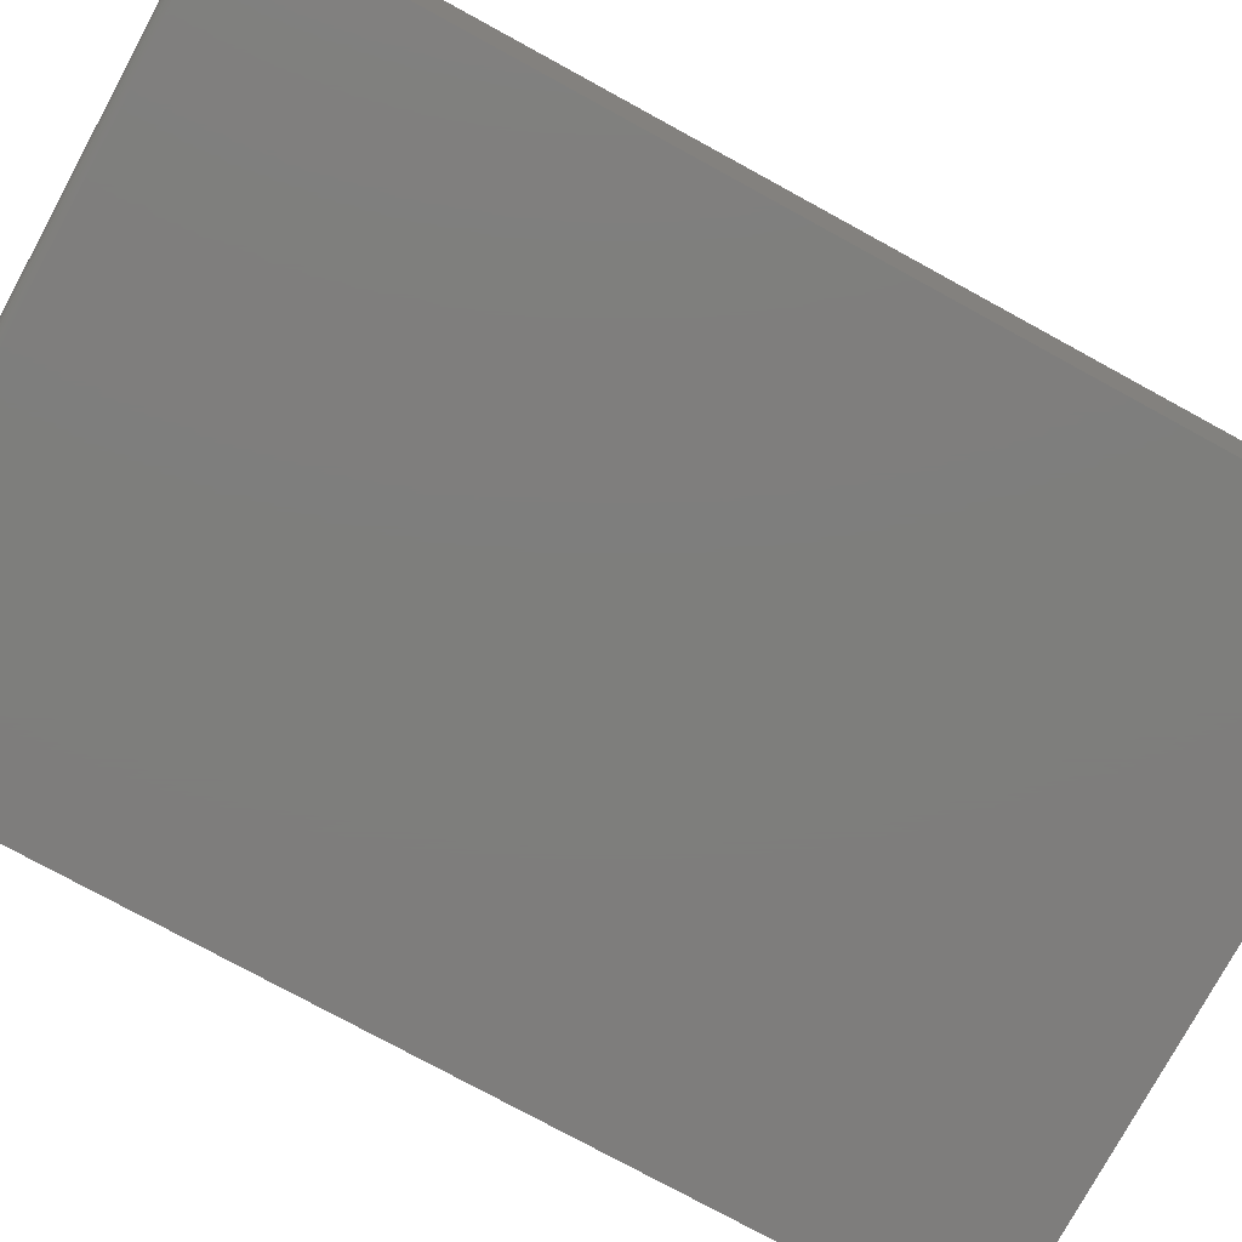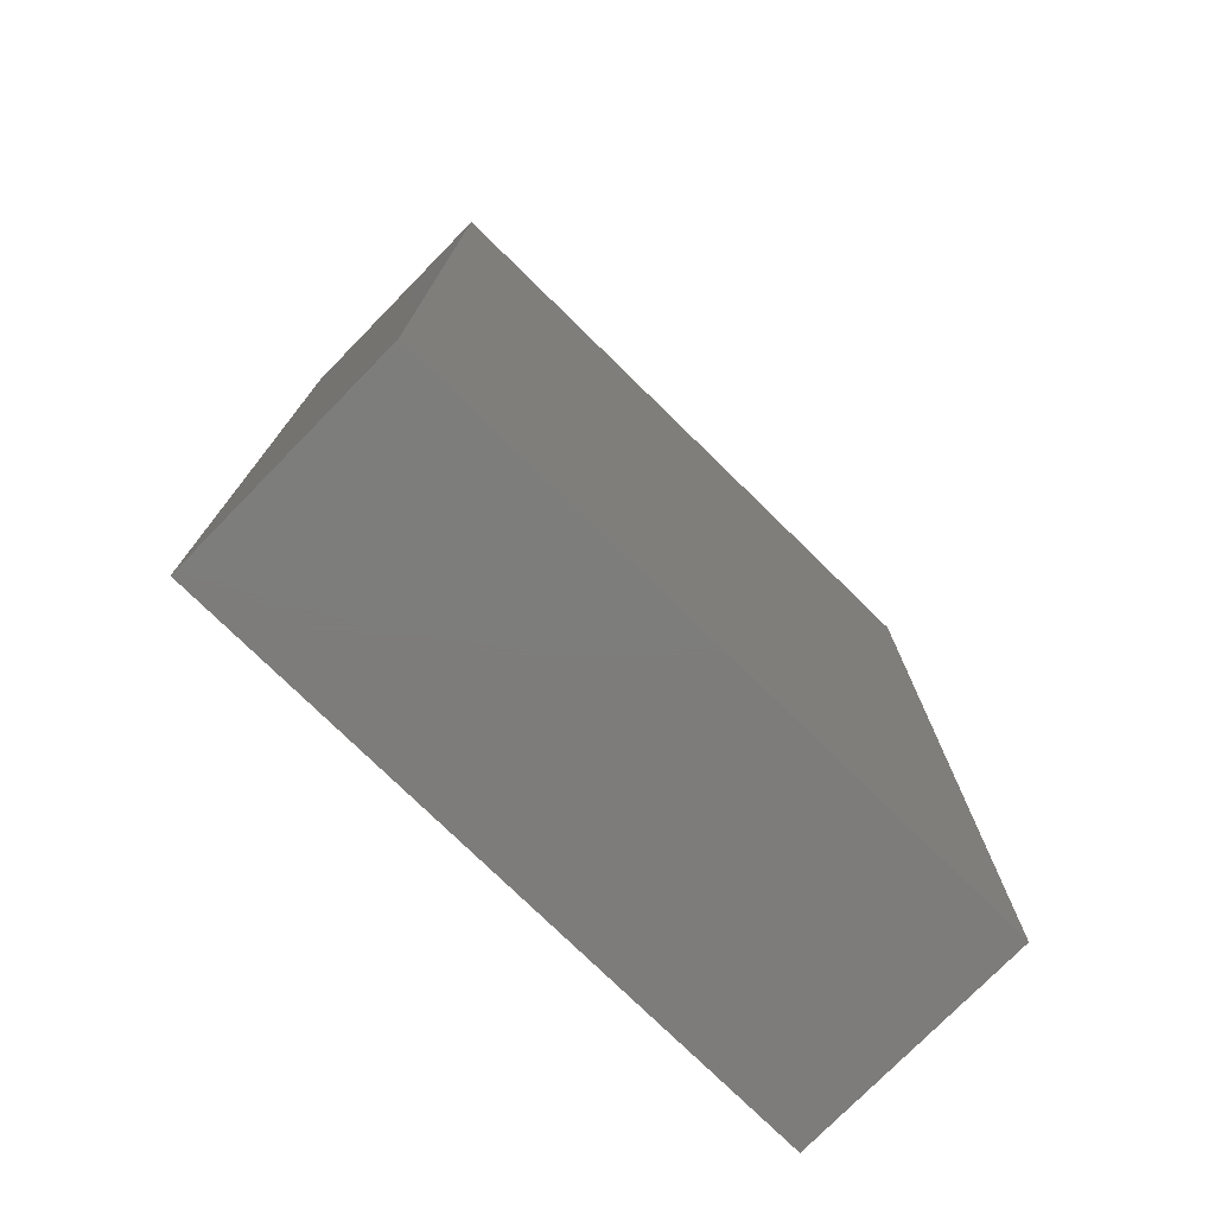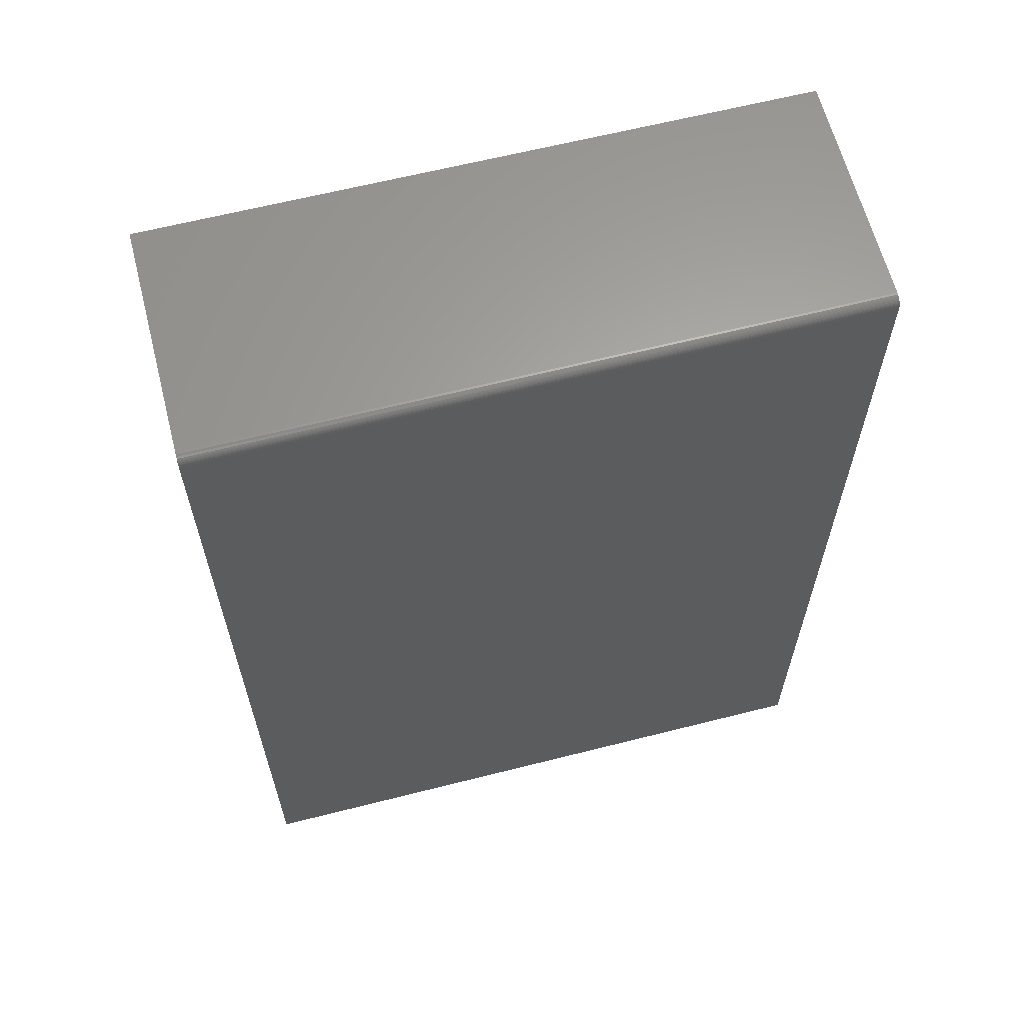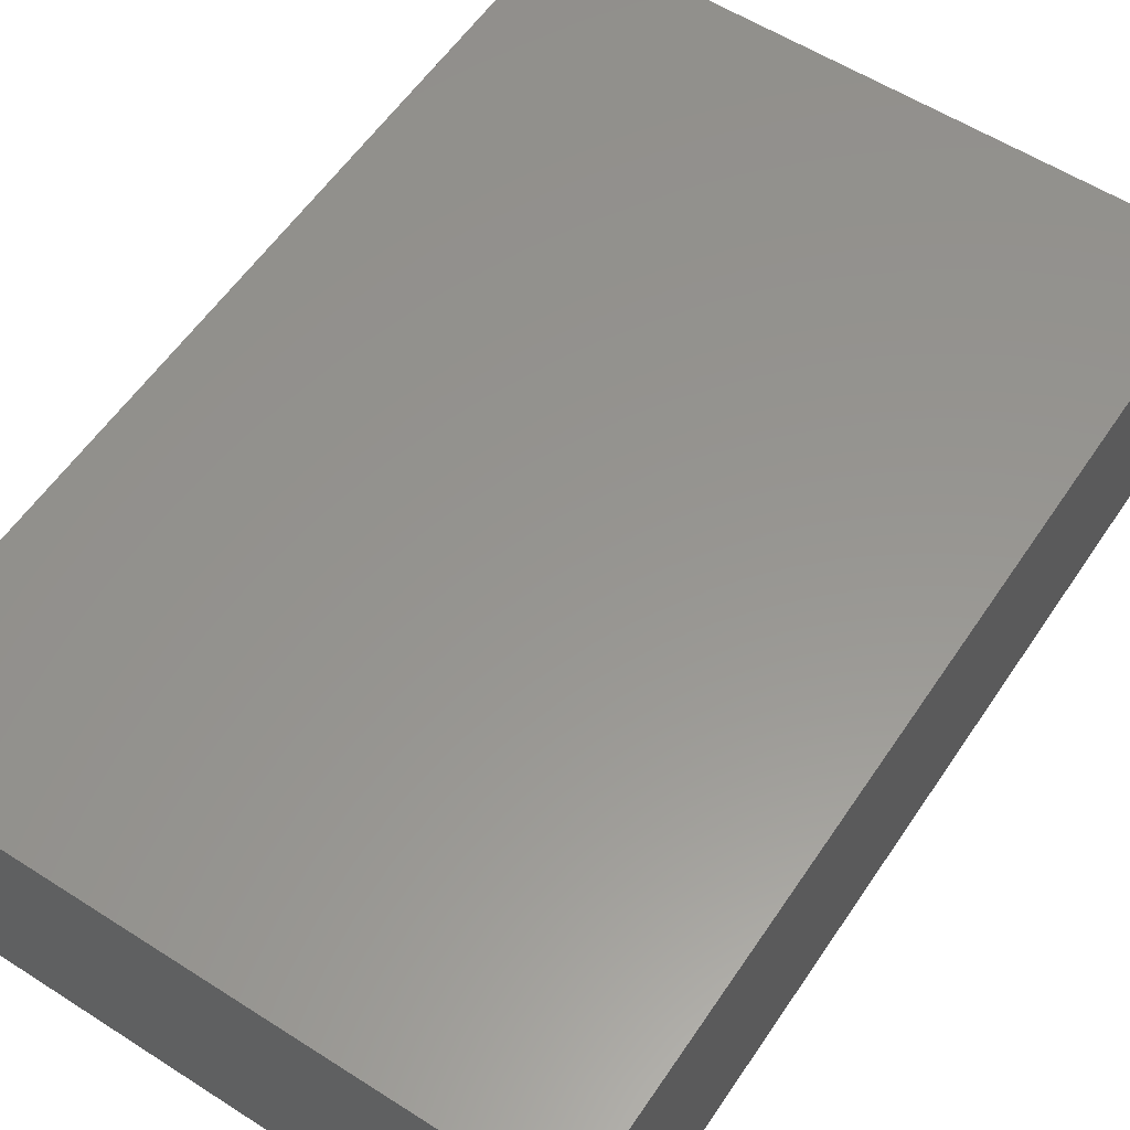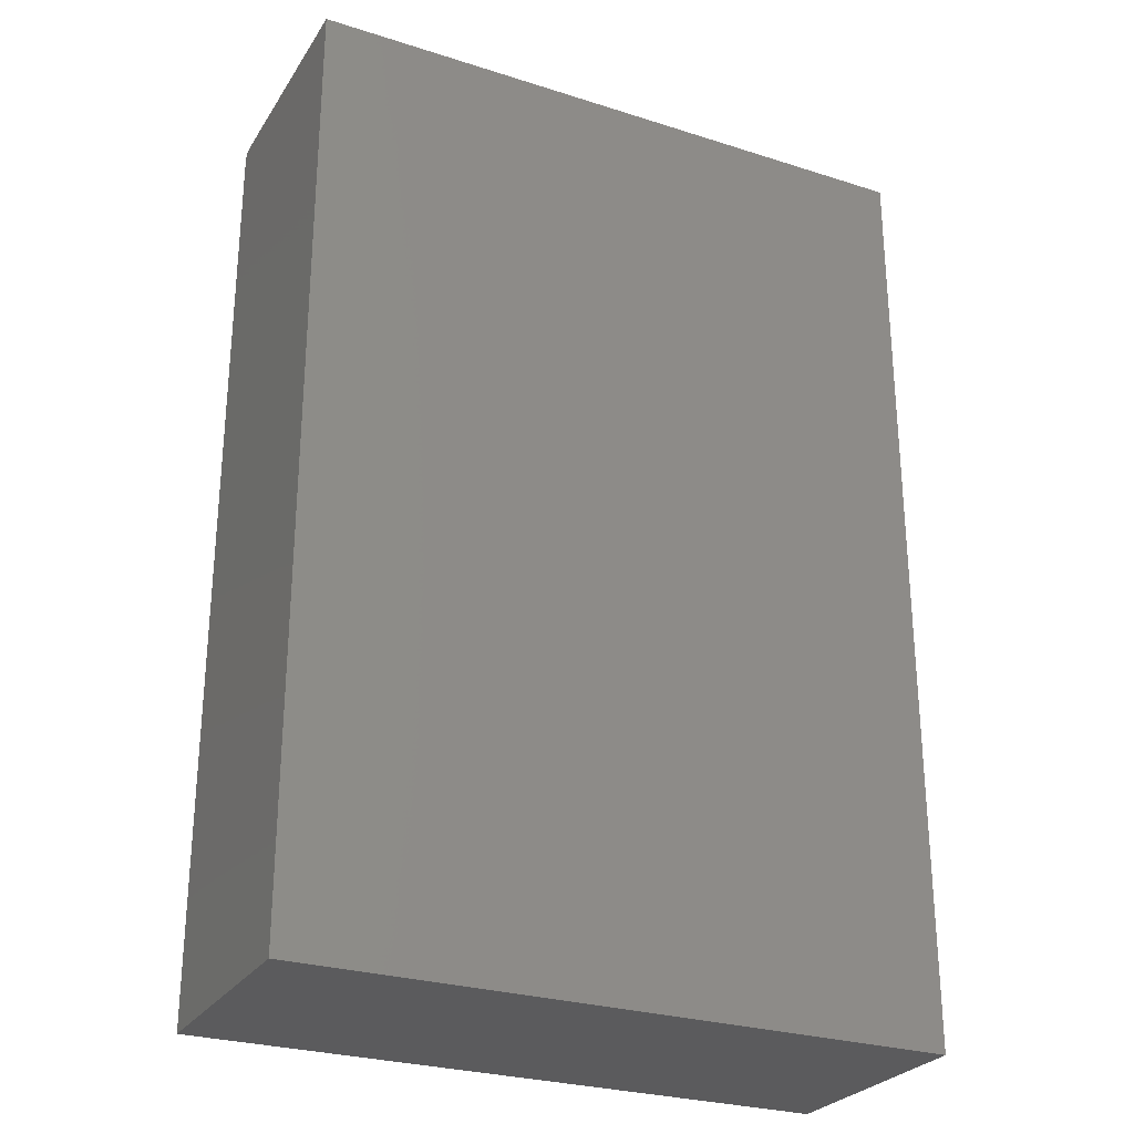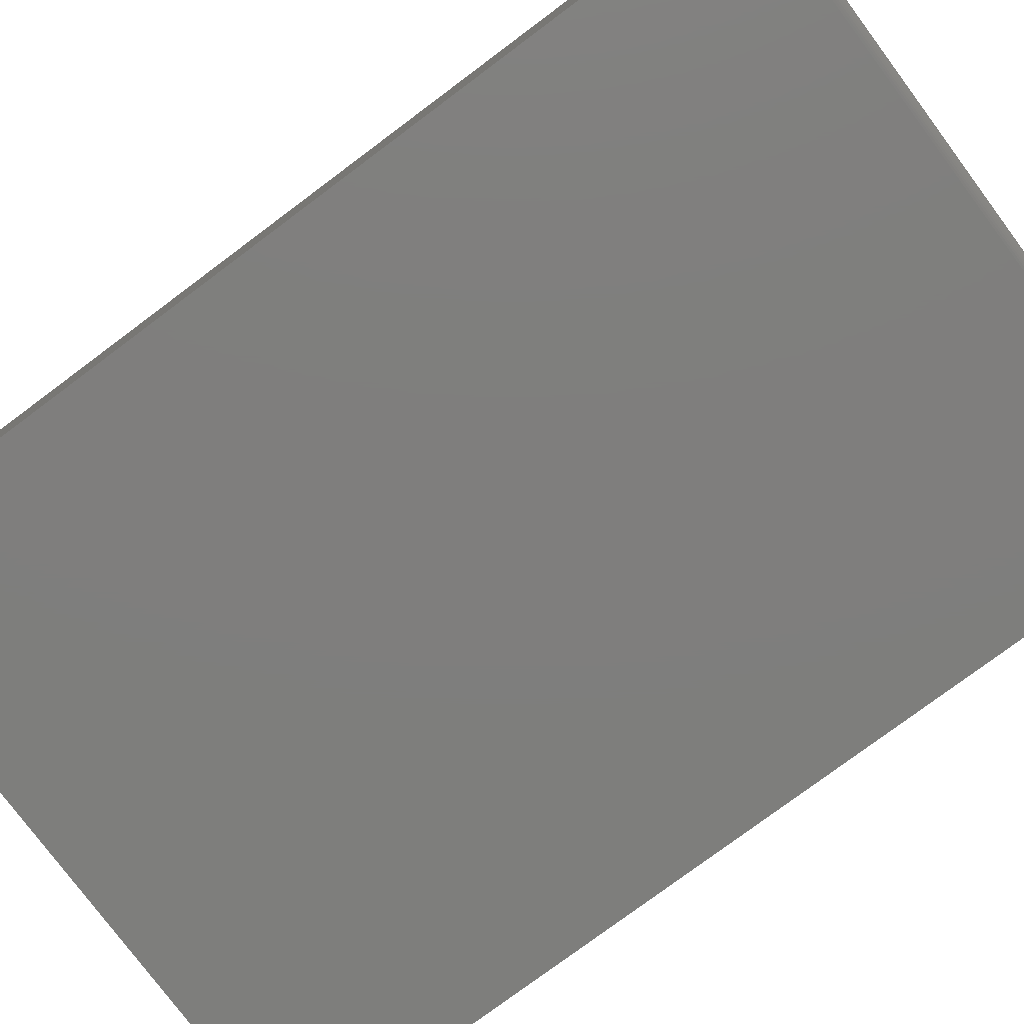
<metadata>
{"format":"stl","ext":"stl","renderer":"f3d","projection":"perspective","resolution":1024,"background":"white","views":[{"elev":-77.7,"azim":-118.6,"up":"+Z"},{"elev":-76.3,"azim":-44.4,"up":"+Y"},{"elev":63.1,"azim":165.6,"up":"+Y"},{"elev":57.6,"azim":33.6,"up":"+Z"},{"elev":-27.3,"azim":-26.1,"up":"+Y"},{"elev":-78.2,"azim":126.7,"up":"+Z"}]}
</metadata>
<code>
# stl→obj: 24 verts, 44 faces
v -0.5 -0.75 0
v -0.5 0.7344 0
v 0.5105 -0.75 0
v 0.5105 0.7344 0
v -0.5 0.75 0.01562
v -0.5 0.7497 0.01258
v -0.5 0.7488 0.009646
v -0.5 0.7404 0.001189
v -0.5 0.7374 0.0003002
v -0.5 -0.75 0.375
v -0.5 0.75 0.375
v -0.5 0.7474 0.006944
v -0.5 0.7454 0.004576
v -0.5 0.7431 0.002633
v 0.5105 0.75 0.375
v 0.5105 0.75 0.01562
v 0.5105 -0.75 0.375
v 0.5105 0.7454 0.004576
v 0.5105 0.7474 0.006944
v 0.5105 0.7488 0.009646
v 0.5105 0.7497 0.01258
v 0.5105 0.7374 0.0003002
v 0.5105 0.7404 0.001189
v 0.5105 0.7431 0.002633
f 1 2 3
f 3 2 4
f 5 6 7
f 2 8 9
f 10 11 8
f 10 8 2
f 10 2 1
f 11 5 7
f 11 7 12
f 11 12 13
f 11 13 14
f 11 14 8
f 15 16 11
f 11 16 5
f 4 17 3
f 18 19 20
f 18 20 21
f 18 21 16
f 15 17 4
f 15 4 22
f 15 22 23
f 15 23 24
f 15 24 18
f 15 18 16
f 4 2 22
f 22 2 9
f 22 9 23
f 23 9 8
f 23 8 24
f 24 8 14
f 24 14 18
f 18 14 13
f 18 13 19
f 19 13 12
f 19 12 20
f 20 12 7
f 20 7 21
f 21 7 6
f 21 6 16
f 16 6 5
f 10 17 11
f 11 17 15
f 10 1 17
f 17 1 3

</code>
